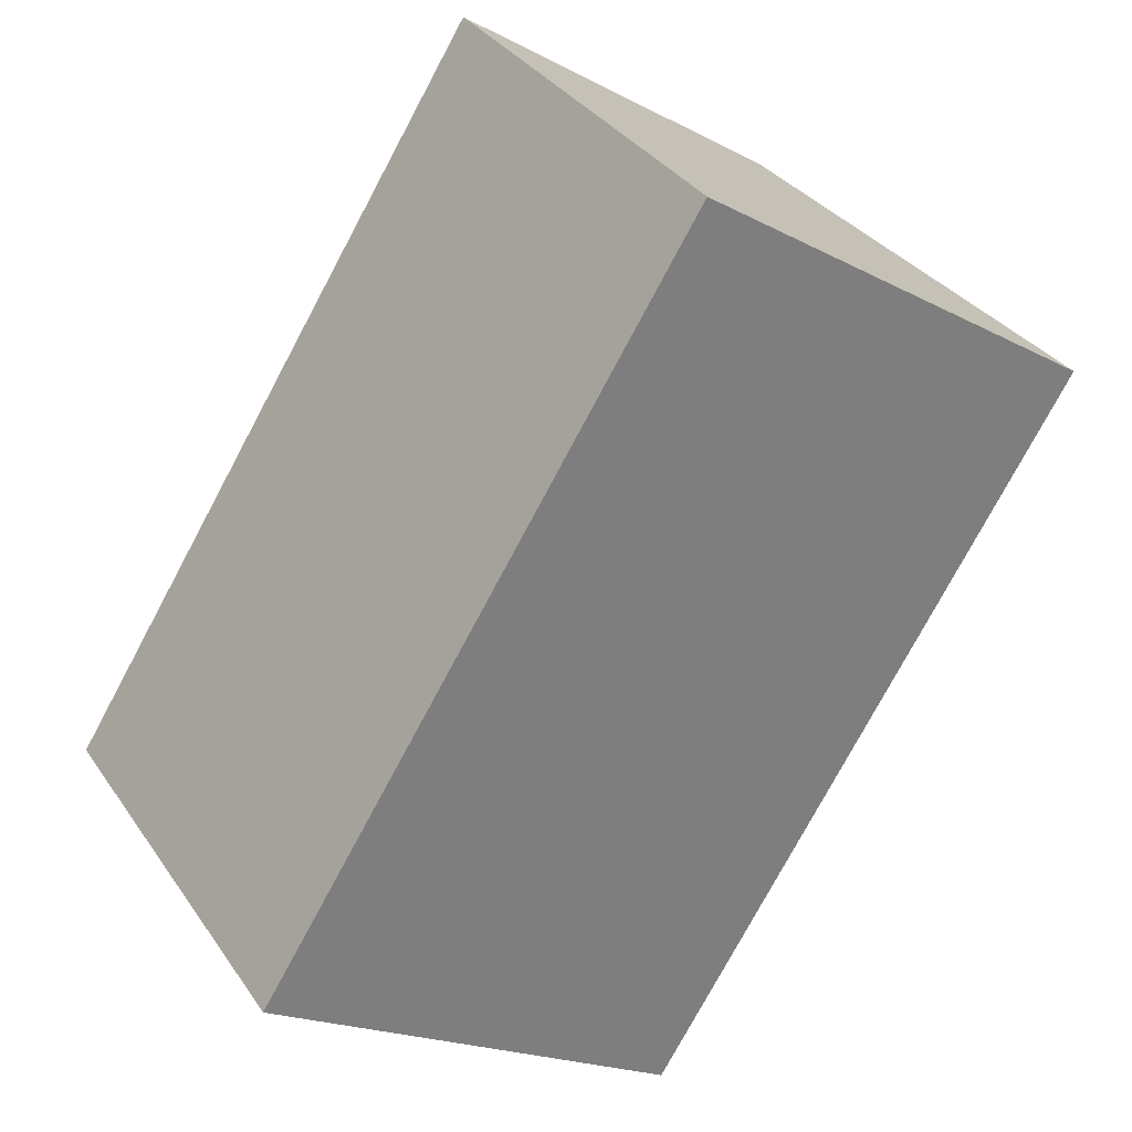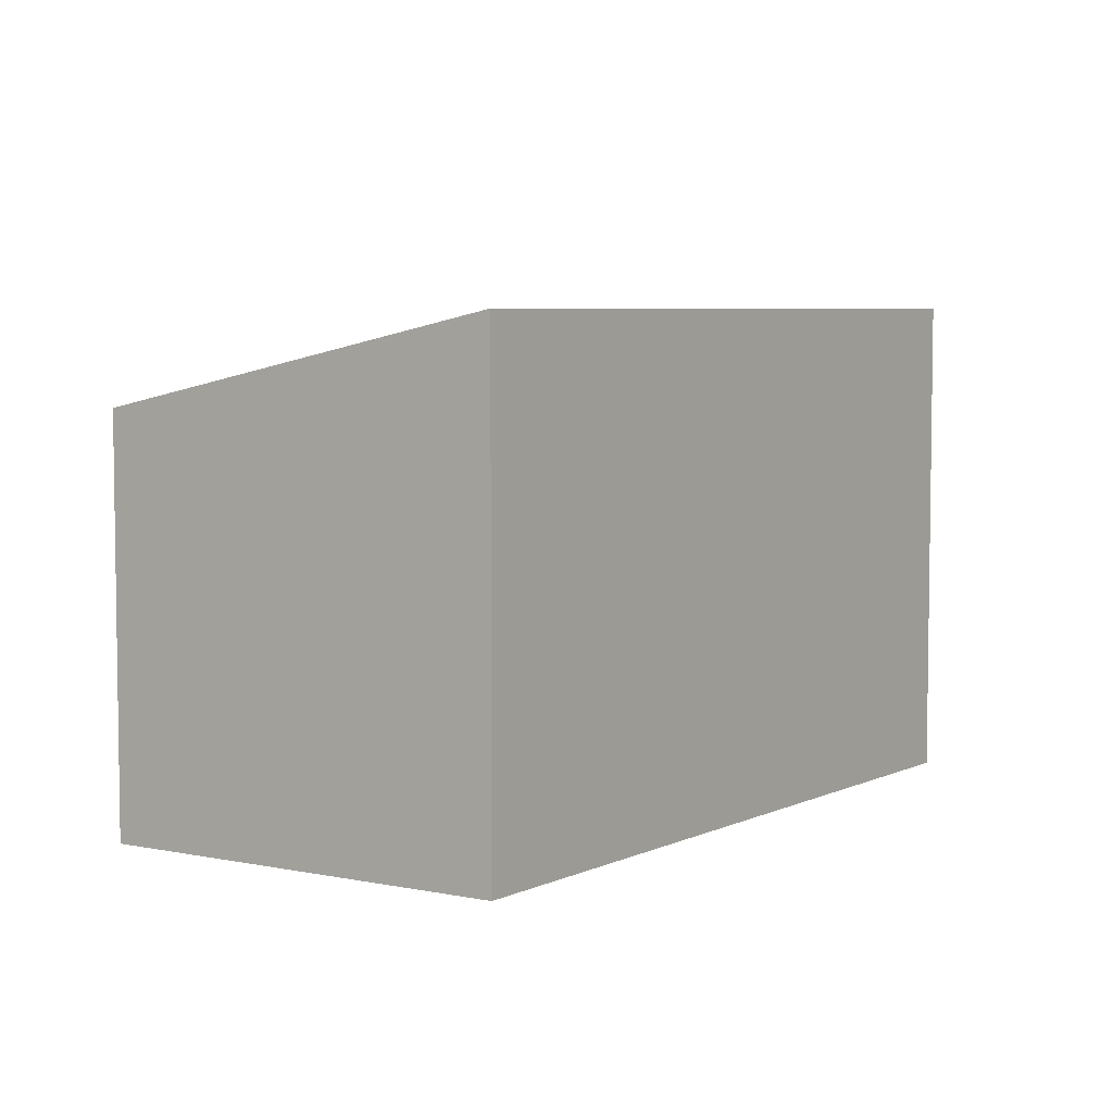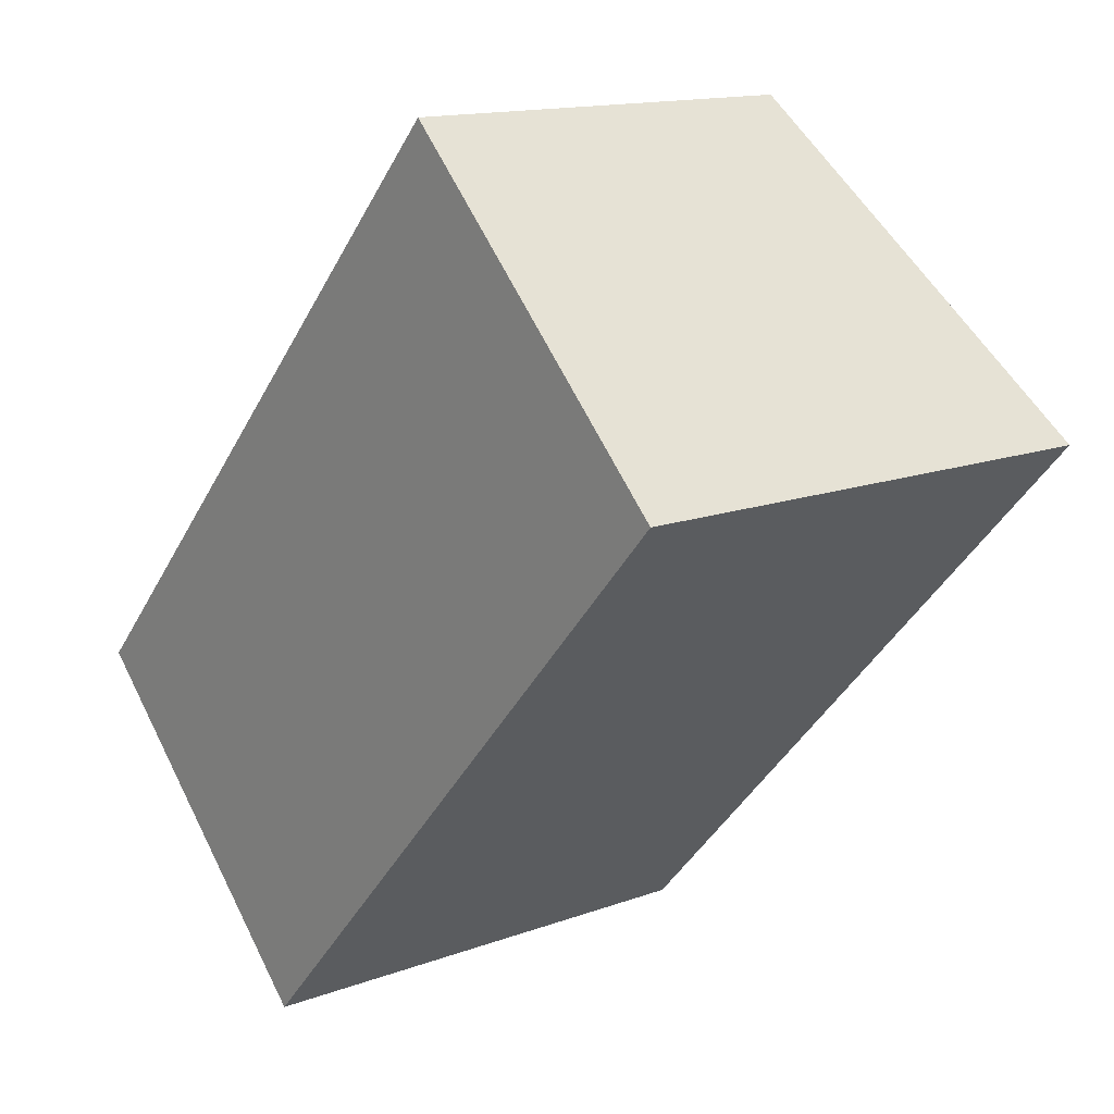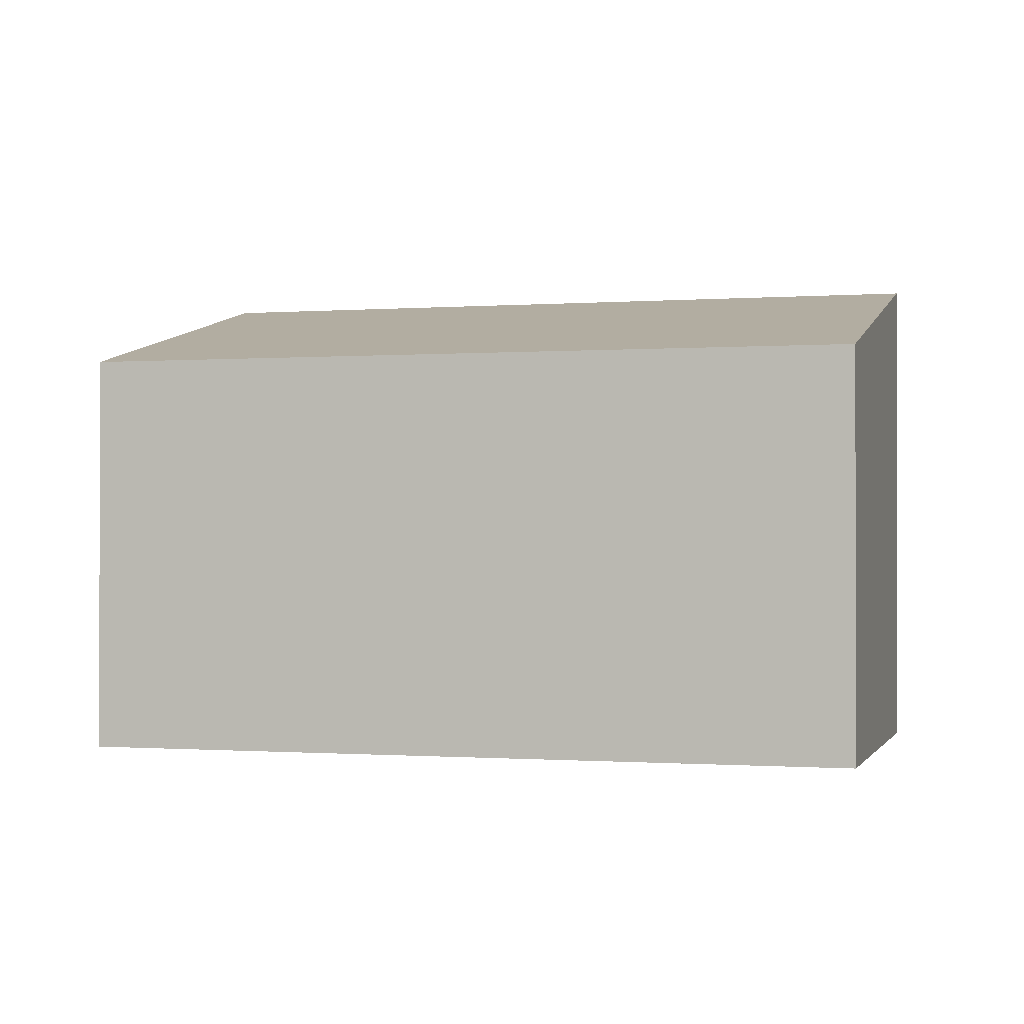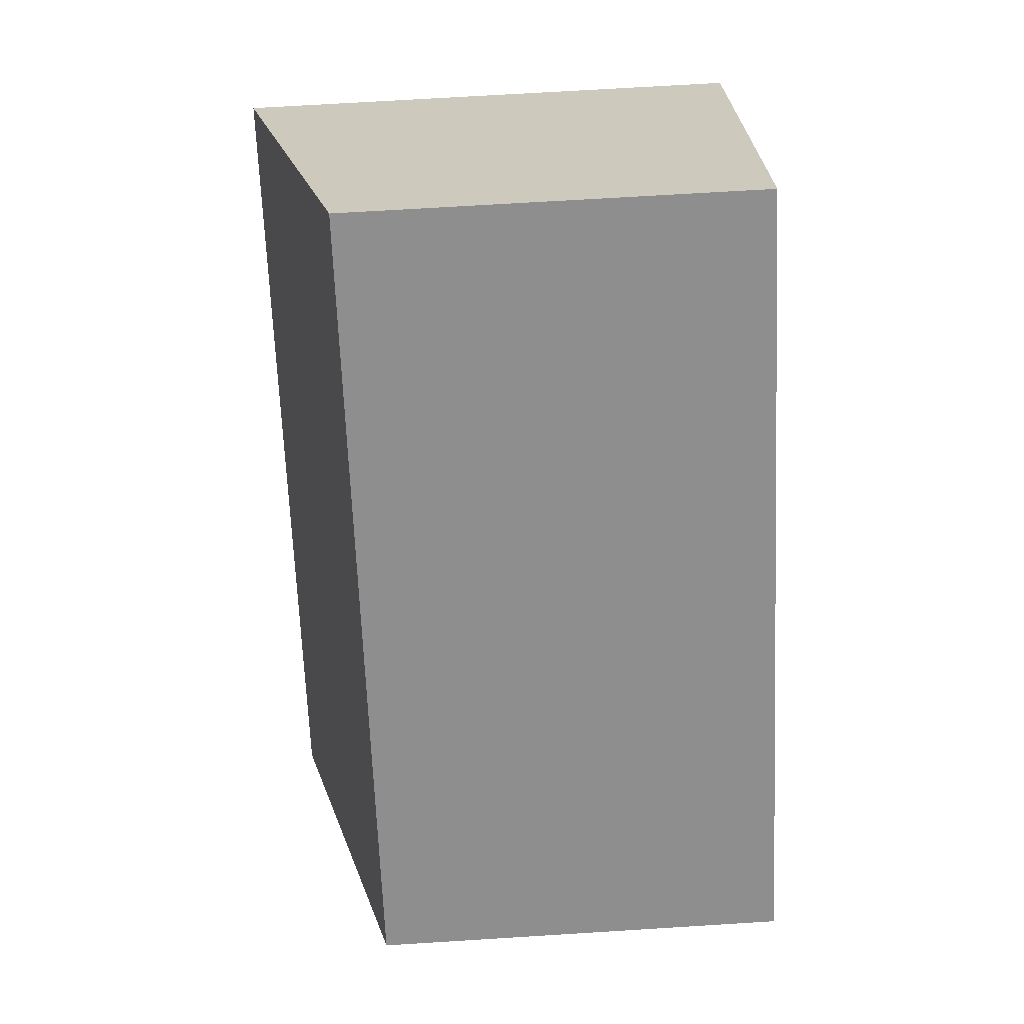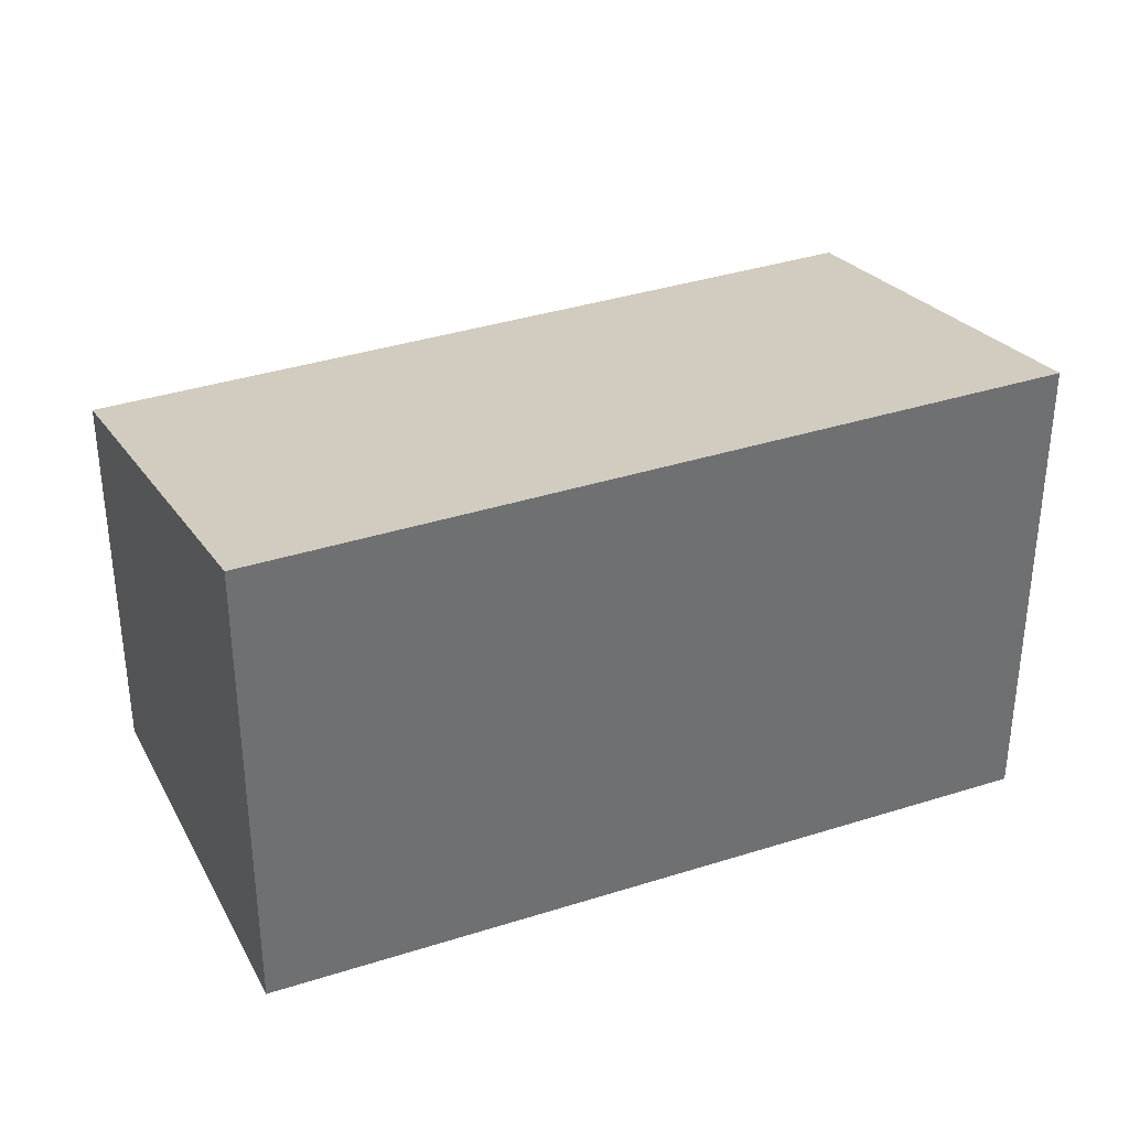
<metadata>
{"format":"obj","ext":"obj","renderer":"f3d","projection":"perspective","resolution":1024,"background":"white","views":[{"elev":-19.7,"azim":45.9,"up":"+Z"},{"elev":5.6,"azim":77.9,"up":"+Y"},{"elev":14.2,"azim":50.8,"up":"+Z"},{"elev":-0.6,"azim":-30.5,"up":"+Y"},{"elev":67.9,"azim":-93.6,"up":"+Z"},{"elev":36.6,"azim":110.1,"up":"+Y"}]}
</metadata>
<code>
v  9.01e-05 4.218 -0.0001337
v  8.721 5.163 3.027
v  3.103 5.163 -3.079
v  5.618 4.218 6.106
v  8.721 -1.853e-16 3.027
v  0 0 0
v  3.103 1.886e-16 -3.079
v  5.618 -3.739e-16 6.106
g defaultobject
f 1 2 3
f 2 1 4
f 5 6 7
f 6 5 8
f 7 2 5
f 2 7 3
f 5 4 8
f 4 5 2
f 4 6 8
f 6 4 1
f 1 7 6
f 7 1 3

</code>
